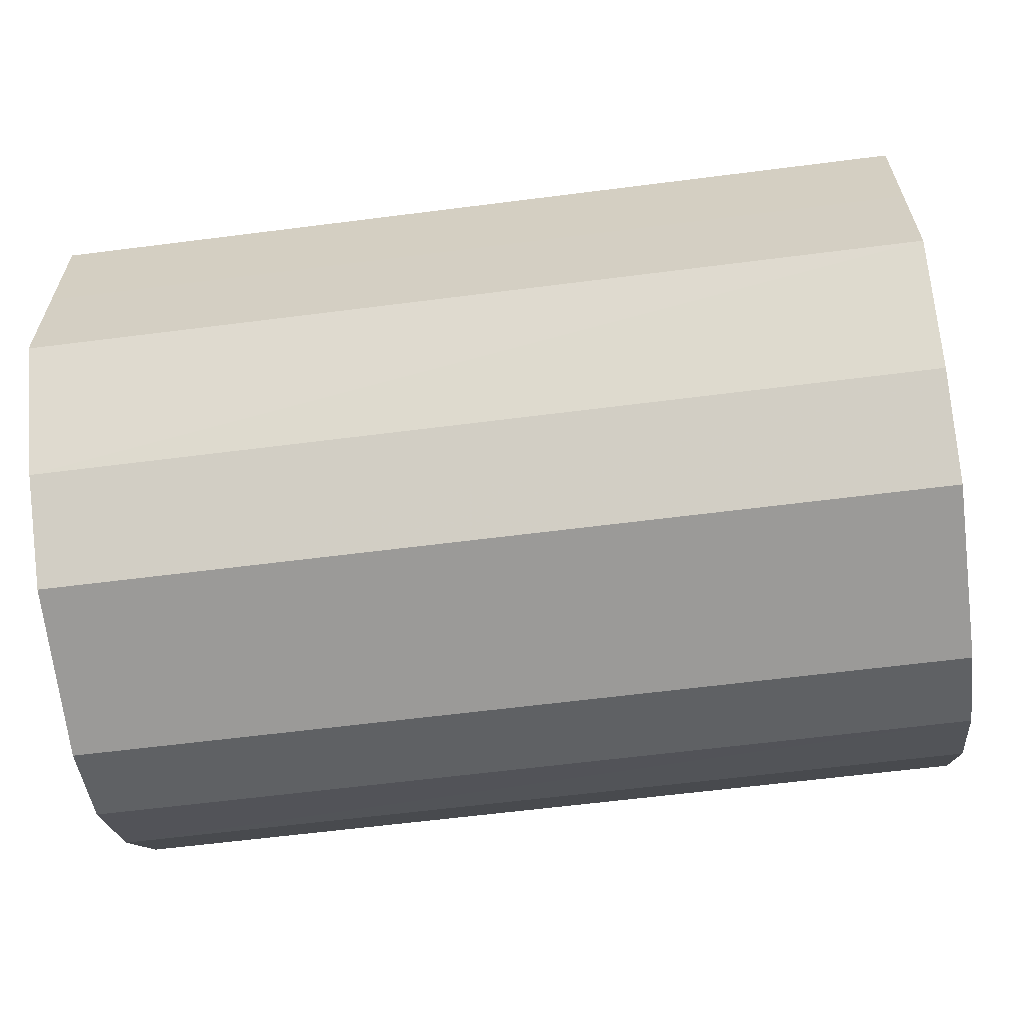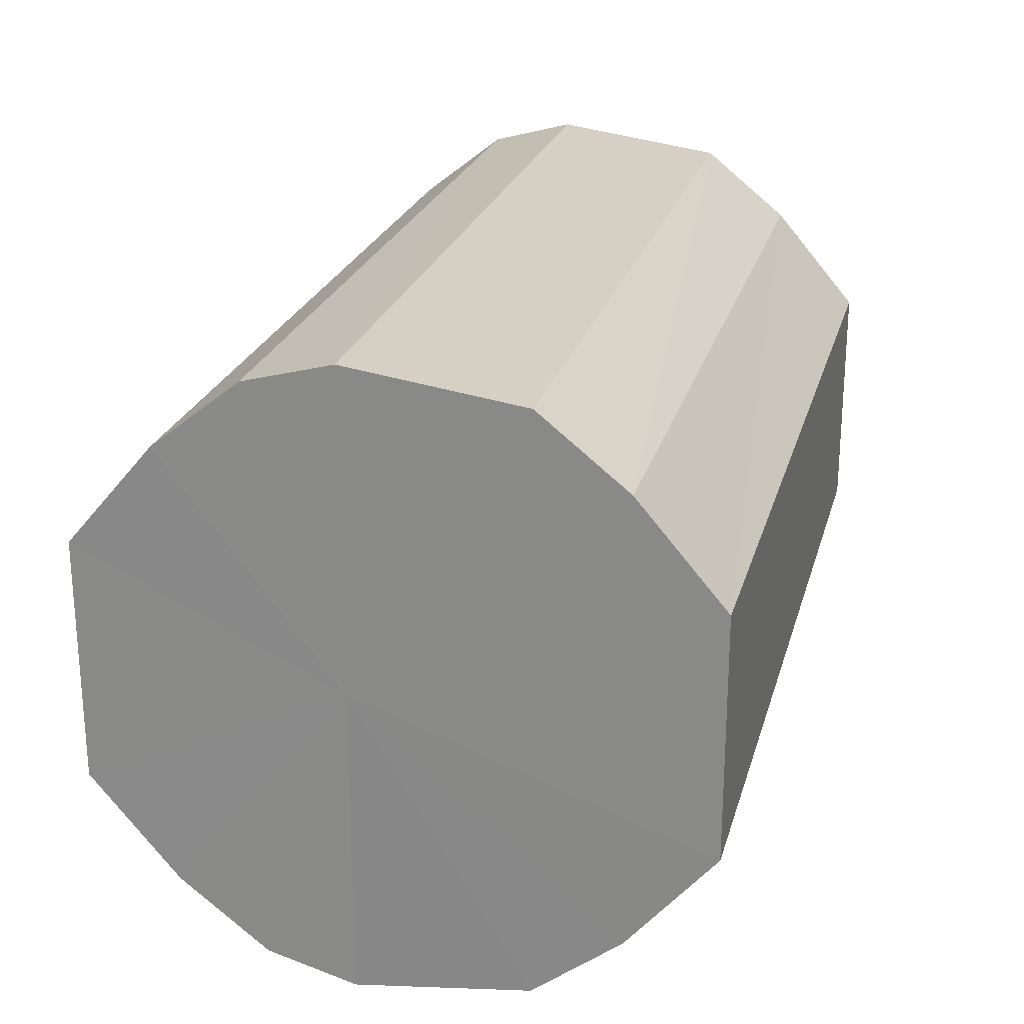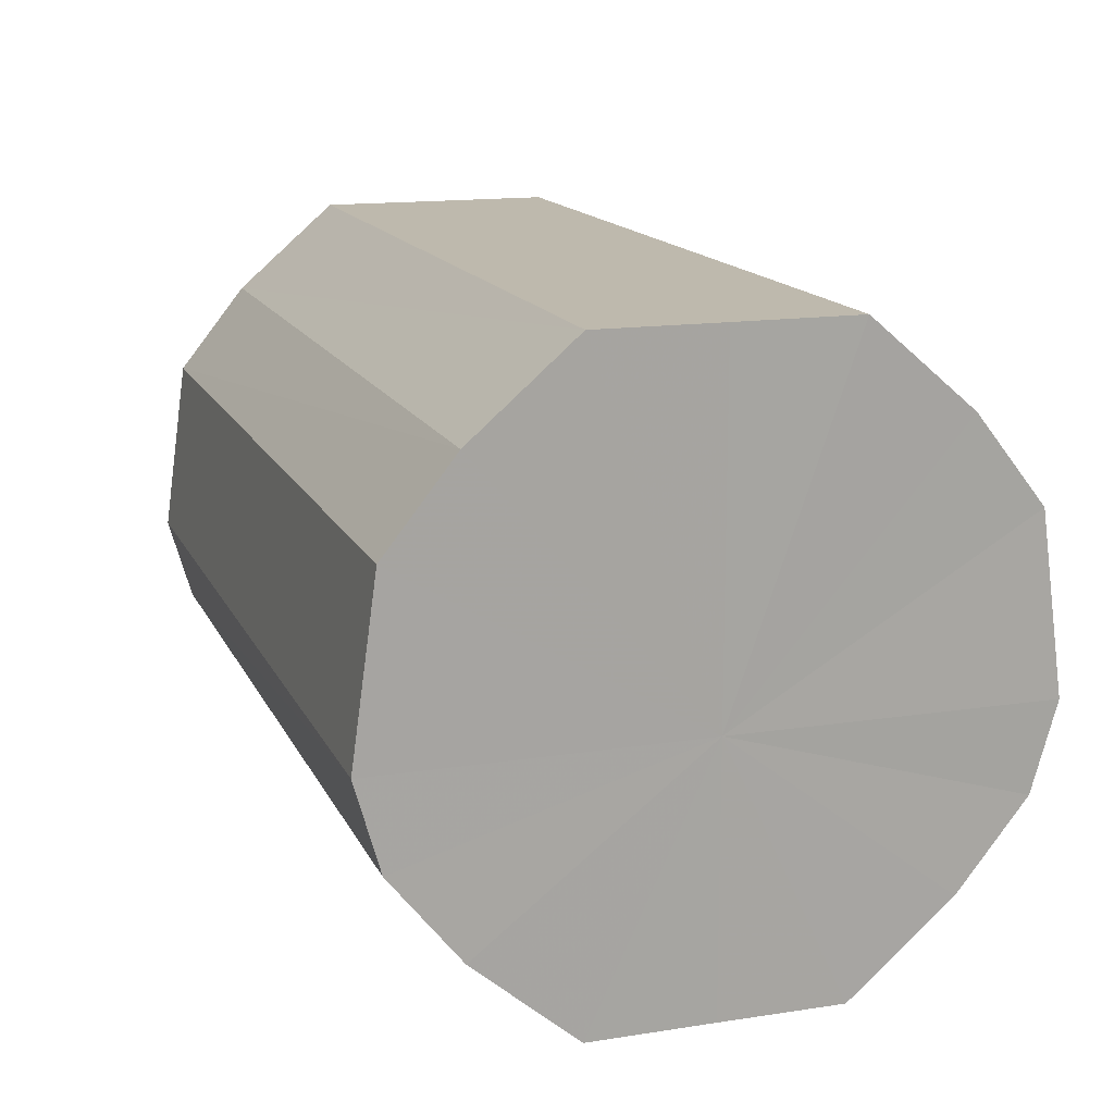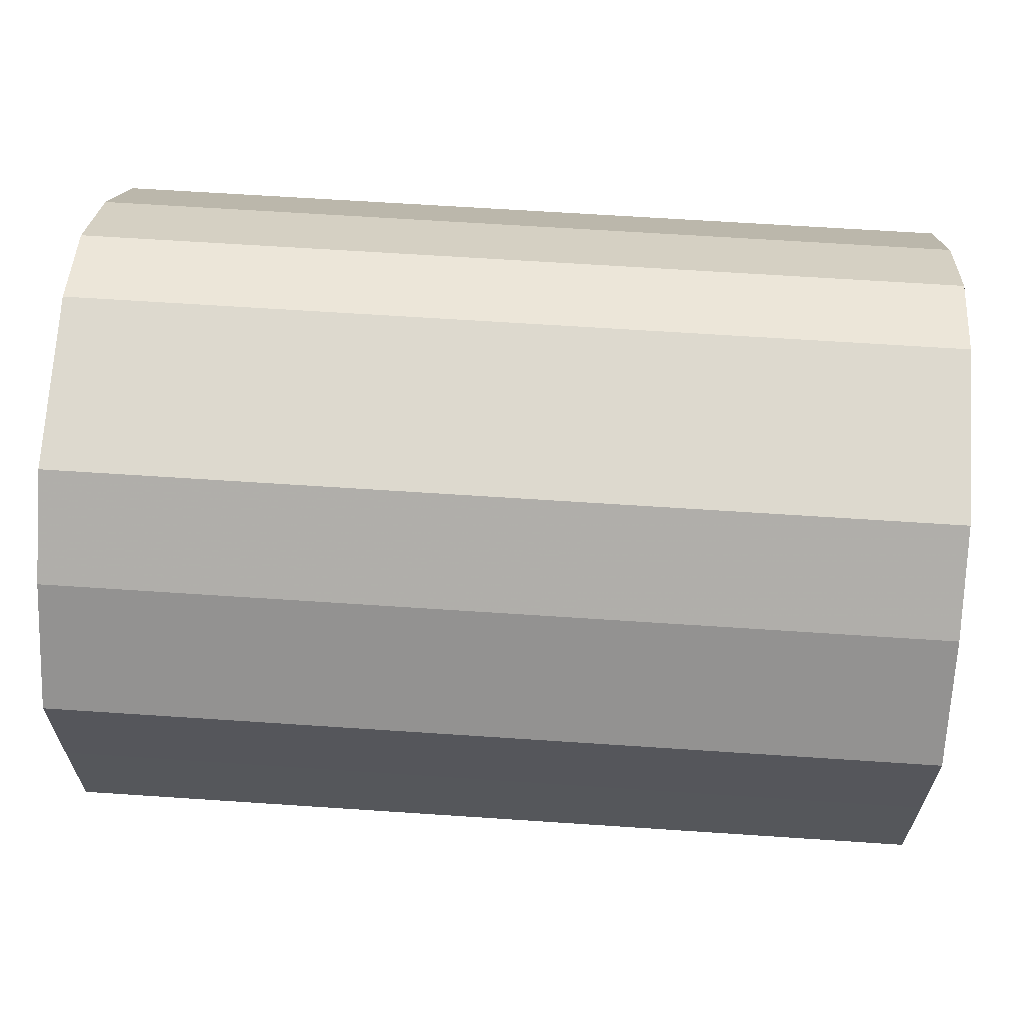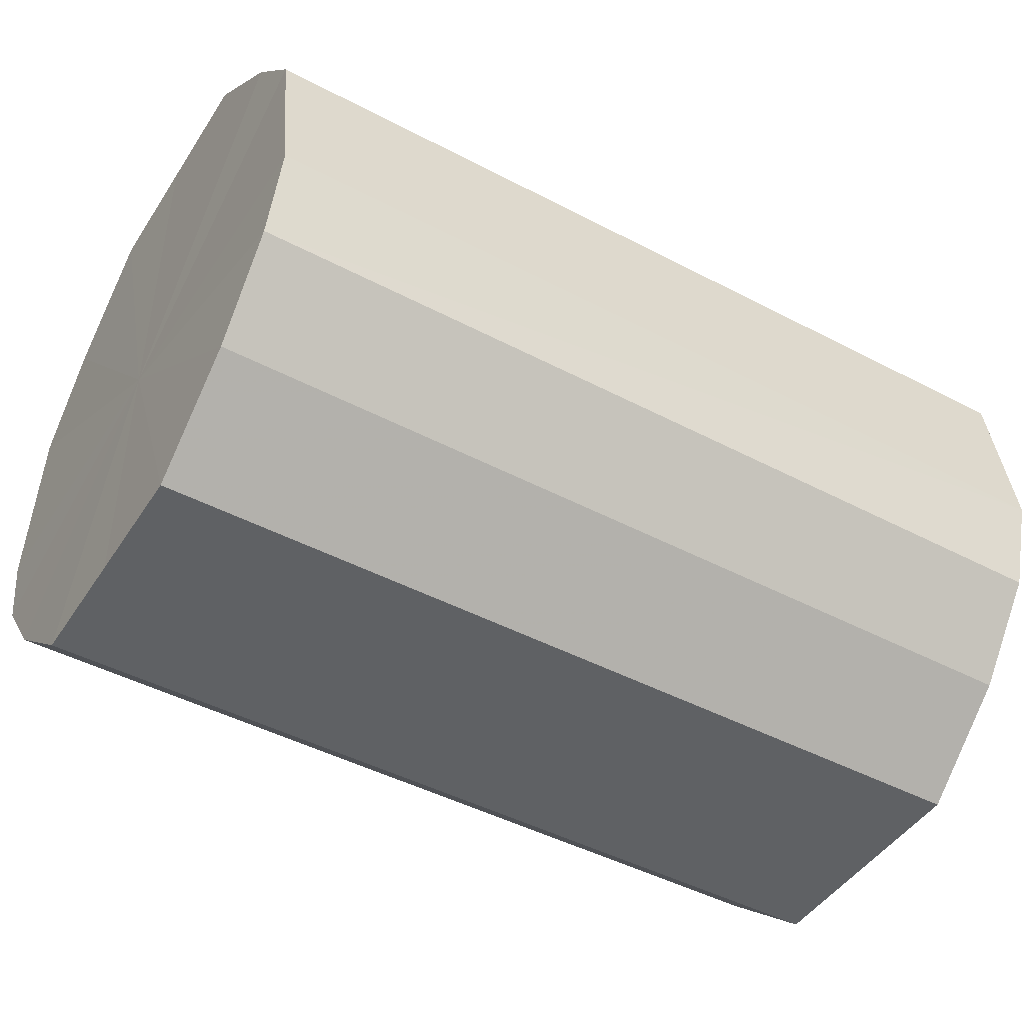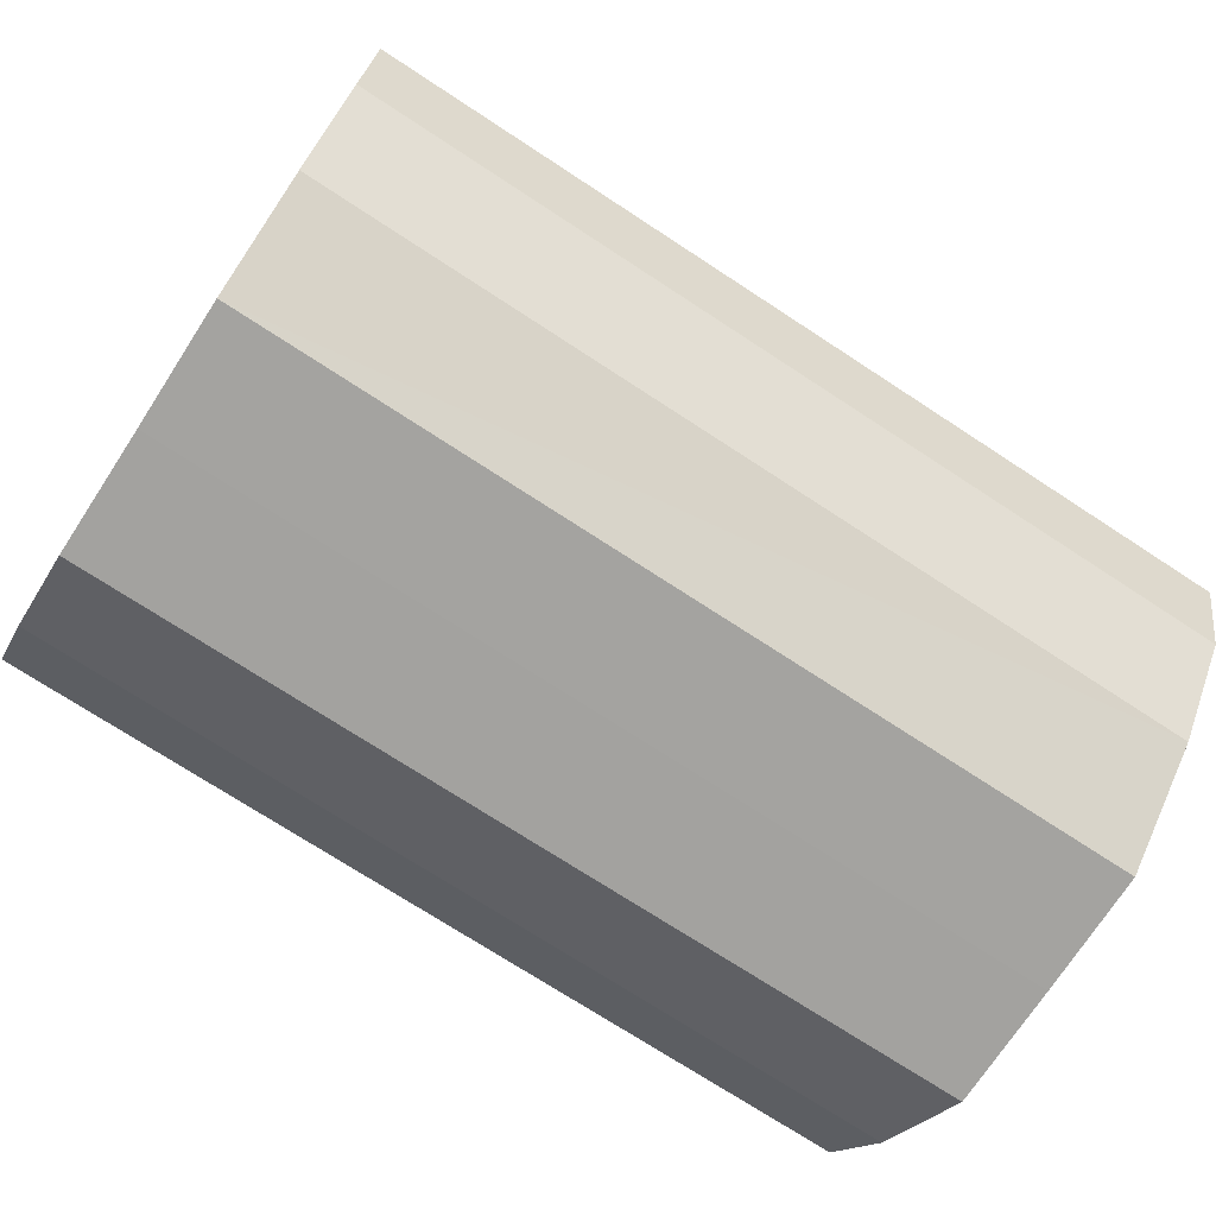
<metadata>
{"format":"obj","ext":"obj","renderer":"f3d","projection":"perspective","resolution":1024,"background":"white","views":[{"elev":-61.8,"azim":-172.6,"up":"+Z"},{"elev":23.7,"azim":104.5,"up":"+Z"},{"elev":15.1,"azim":71.6,"up":"+Y"},{"elev":63.6,"azim":-176.1,"up":"+Z"},{"elev":-45.6,"azim":148.8,"up":"+Y"},{"elev":-72.9,"azim":146.8,"up":"+Y"}]}
</metadata>
<code>
o 9914
v 2247 1852 10.52
v 2247 1852 10.52
v 2248 1852 10.52
v 2247 1852 10.51
v 2248 1852 10.52
v 2247 1852 10.52
v 2248 1852 10.52
v 2247 1852 10.5
v 2248 1852 10.51
v 2247 1852 10.51
v 2248 1852 10.51
v 2247 1852 10.49
v 2248 1852 10.5
v 2247 1852 10.5
v 2248 1852 10.5
v 2247 1852 10.47
v 2248 1852 10.49
v 2247 1852 10.49
v 2248 1852 10.49
v 2247 1852 10.46
v 2248 1852 10.47
v 2247 1852 10.47
v 2248 1852 10.47
v 2247 1852 10.45
v 2248 1852 10.46
v 2247 1852 10.46
v 2248 1852 10.46
v 2247 1852 10.45
v 2248 1852 10.45
v 2247 1852 10.45
v 2248 1852 10.45
v 2248 1852 10.45
v 2248 1852 10.52
v 2247 1852 10.52
v 2248 1852 10.52
v 2247 1852 10.51
v 2248 1852 10.51
v 2248 1852 10.52
v 2247 1852 10.52
v 2248 1852 10.51
v 2247 1852 10.52
v 2247 1852 10.5
v 2248 1852 10.5
v 2248 1852 10.5
v 2247 1852 10.51
v 2248 1852 10.49
v 2247 1852 10.5
v 2247 1852 10.49
v 2248 1852 10.49
v 2248 1852 10.47
v 2247 1852 10.49
v 2248 1852 10.46
v 2247 1852 10.47
v 2247 1852 10.47
v 2248 1852 10.47
v 2248 1852 10.45
v 2247 1852 10.46
v 2248 1852 10.45
v 2247 1852 10.45
v 2247 1852 10.46
v 2248 1852 10.46
v 2248 1852 10.45
v 2247 1852 10.45
v 2247 1852 10.45
v 2247 1852 10.49
v 2247 1852 10.52
v 2247 1852 10.52
v 2247 1852 10.51
v 2247 1852 10.52
v 2247 1852 10.5
v 2247 1852 10.51
v 2247 1852 10.49
v 2247 1852 10.5
v 2247 1852 10.47
v 2247 1852 10.49
v 2247 1852 10.46
v 2247 1852 10.47
v 2247 1852 10.45
v 2247 1852 10.46
v 2247 1852 10.45
v 2247 1852 10.45
v 2248 1852 10.49
v 2248 1852 10.52
v 2248 1852 10.52
v 2248 1852 10.52
v 2248 1852 10.51
v 2248 1852 10.51
v 2248 1852 10.5
v 2248 1852 10.5
v 2248 1852 10.49
v 2248 1852 10.49
v 2248 1852 10.47
v 2248 1852 10.47
v 2248 1852 10.46
v 2248 1852 10.46
v 2248 1852 10.45
v 2248 1852 10.45
v 2248 1852 10.45
f 1 2 3
f 2 4 5
f 6 1 7
f 4 8 9
f 10 6 11
f 8 12 13
f 14 10 15
f 12 16 17
f 18 14 19
f 16 20 21
f 22 18 23
f 20 24 25
f 26 22 27
f 24 28 29
f 30 26 31
f 28 30 32
f 33 34 35
f 35 36 37
f 38 39 33
f 40 41 38
f 37 42 43
f 44 45 40
f 46 47 44
f 43 48 49
f 50 51 46
f 52 53 50
f 49 54 55
f 56 57 52
f 58 59 56
f 55 60 61
f 62 63 58
f 61 64 62
f 65 66 67
f 65 68 66
f 65 67 69
f 65 70 68
f 65 69 71
f 65 72 70
f 65 71 73
f 65 74 72
f 65 73 75
f 65 76 74
f 65 75 77
f 65 78 76
f 65 77 79
f 65 80 78
f 65 79 81
f 65 81 80
f 82 83 84
f 82 85 83
f 82 84 86
f 82 87 85
f 82 86 88
f 82 89 87
f 82 88 90
f 82 91 89
f 82 90 92
f 82 93 91
f 82 92 94
f 82 95 93
f 82 94 96
f 82 97 95
f 82 96 98
f 82 98 97

</code>
